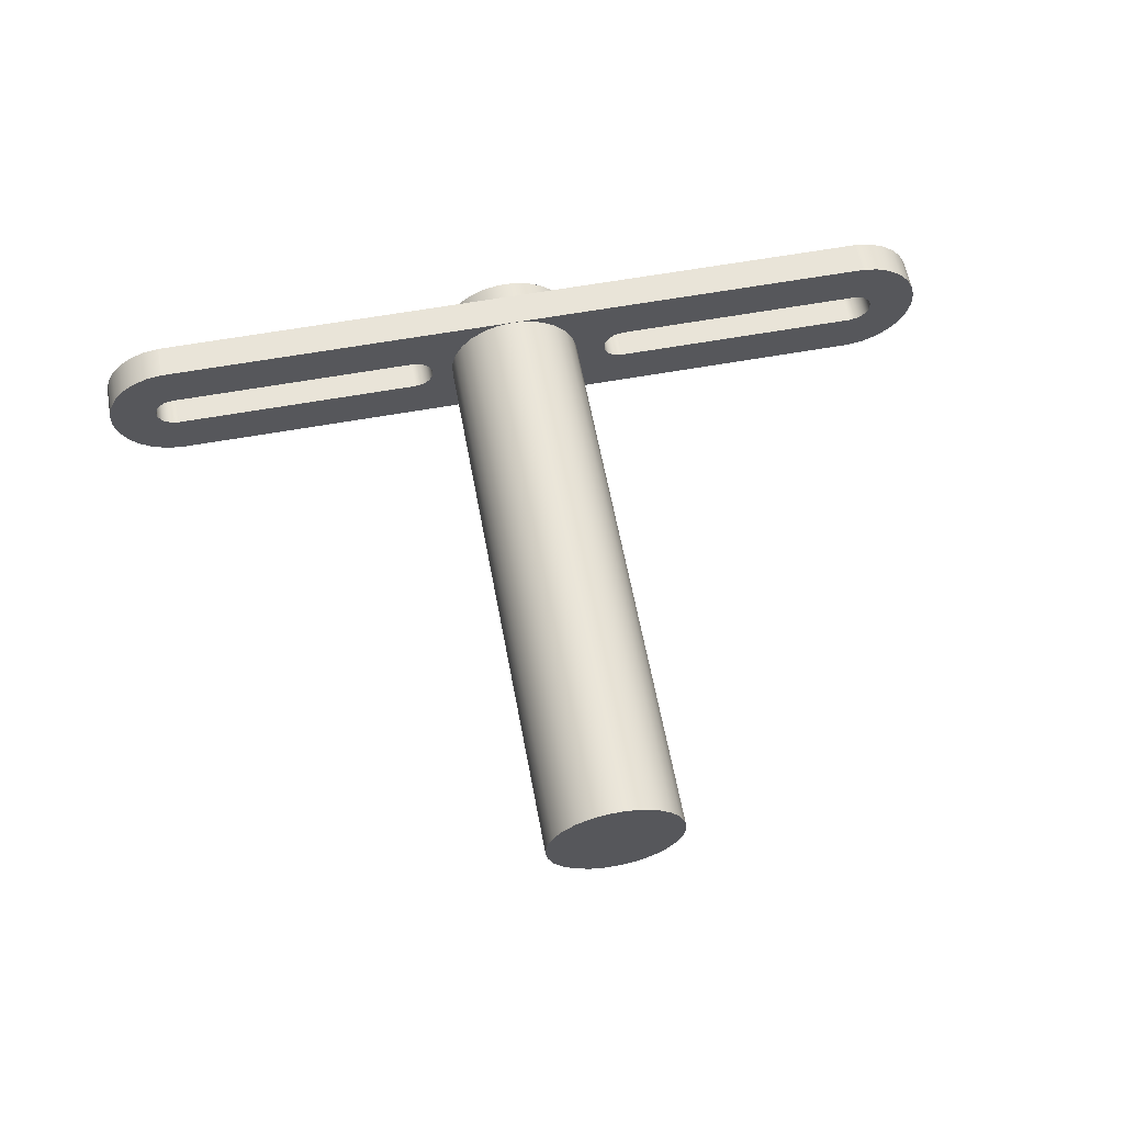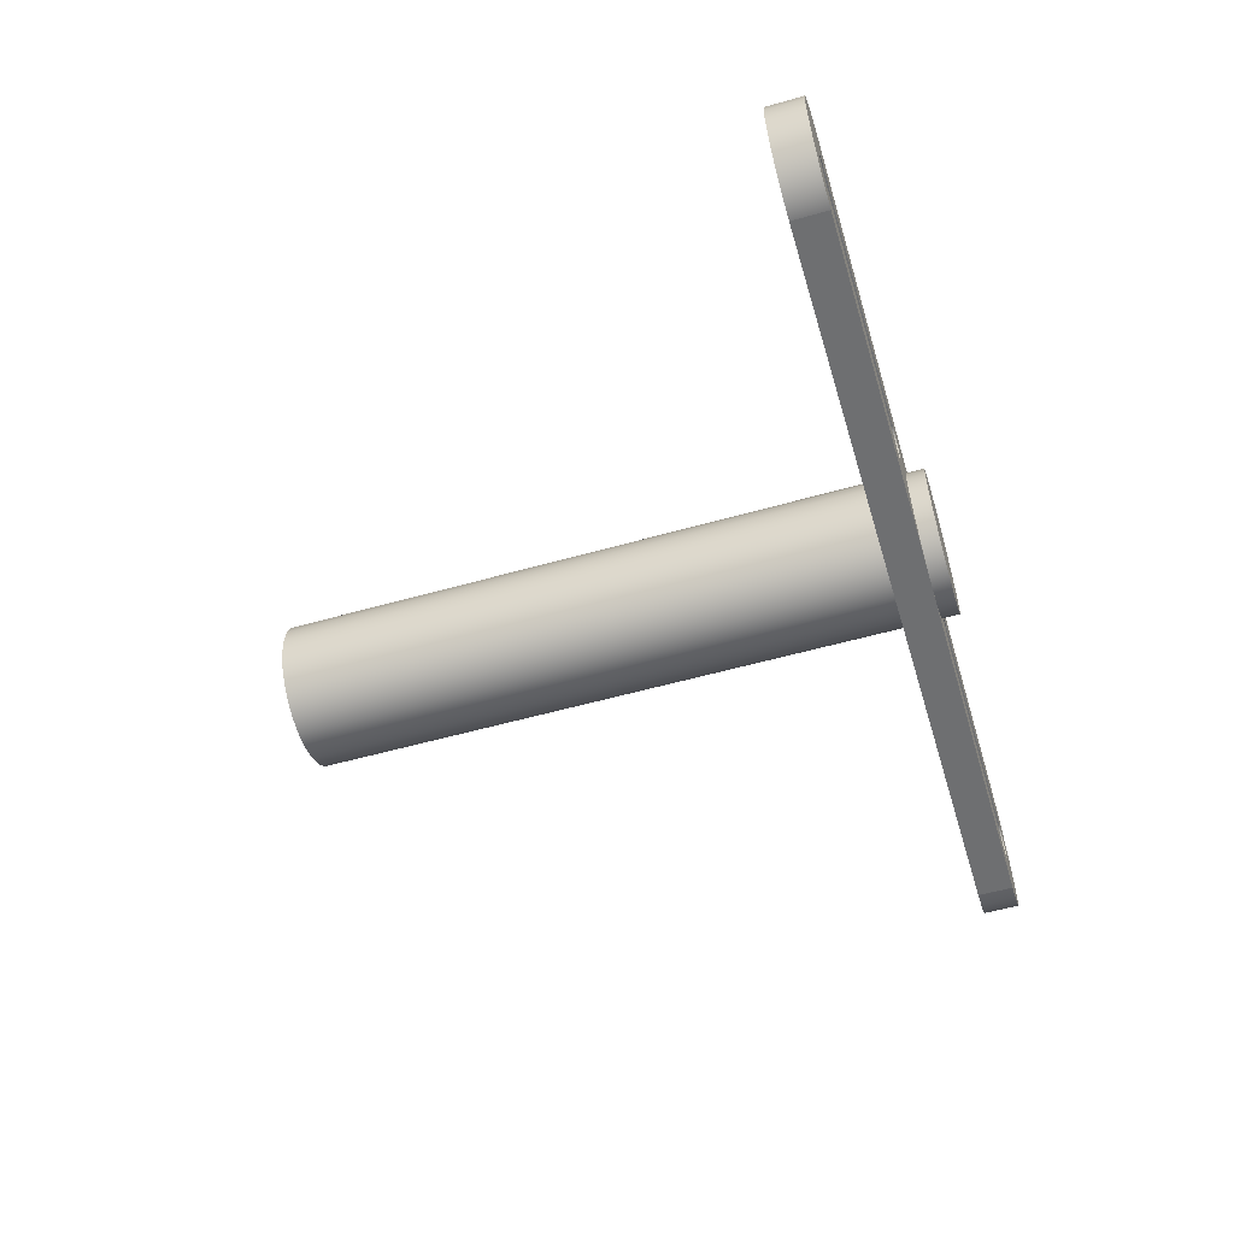
<metadata>
{"format":"obj","ext":"obj","renderer":"f3d","projection":"perspective","resolution":1024,"background":"white","views":[{"elev":60.5,"azim":169.5,"up":"+Z"},{"elev":-54.6,"azim":-73.2,"up":"+Z"}]}
</metadata>
<code>
v 0.2 -0.05 -2.449e-17
v 0.1942 -0.05 -0.04786
v 0.1771 -0.05 -0.09294
v 0.1497 -0.05 -0.1326
v 0.1136 -0.05 -0.1646
v 0.07092 -0.05 -0.187
v 0.02411 -0.05 -0.1985
v -0.02411 -0.05 -0.1985
v -0.07092 -0.05 -0.187
v -0.1136 -0.05 -0.1646
v -0.1497 -0.05 -0.1326
v -0.1771 -0.05 -0.09294
v -0.1942 -0.05 -0.04786
v -0.2 -0.05 0
v -0.1942 -0.05 0.04786
v -0.1771 -0.05 0.09294
v -0.1497 -0.05 0.1326
v -0.1136 -0.05 0.1646
v -0.07092 -0.05 0.187
v -0.02411 -0.05 0.1985
v 0.02411 -0.05 0.1985
v 0.07092 -0.05 0.187
v 0.1136 -0.05 0.1646
v 0.1497 -0.05 0.1326
v 0.1771 -0.05 0.09294
v 0.1942 -0.05 0.04786
v 0 0 0.2
v -0.04786 0 0.1942
v -0.09294 0 0.1771
v -0.1326 0 0.1497
v -0.1646 0 0.1136
v -0.187 0 0.07092
v -0.1985 0 0.02411
v -0.1985 0 -0.02411
v -0.187 0 -0.07092
v -0.1646 0 -0.1136
v -0.1326 0 -0.1497
v -0.09294 0 -0.1771
v -0.04786 0 -0.1942
v -1.995e-17 0 -0.2
v 0.04786 0 -0.1942
v 0.09294 0 -0.1771
v 0.1326 0 -0.1497
v 0.1646 0 -0.1136
v 0.187 0 -0.07092
v 0.1985 0 -0.02411
v 0.1985 0 0.02411
v 0.187 0 0.07092
v 0.1646 0 0.1136
v 0.1326 0 0.1497
v 0.09294 0 0.1771
v 0.04786 0 0.1942
v 0.1985 0 -0.02411
v 0.2 -0.05 -2.449e-17
v -1.995e-17 0.1 -0.2
v -0.04786 0.1 -0.1942
v -0.09294 0.1 -0.1771
v -0.1326 0.1 -0.1497
v -0.1646 0.1 -0.1136
v -0.187 0.1 -0.07092
v -0.1985 0.1 -0.02411
v -0.1985 0.1 0.02411
v -0.187 0.1 0.07092
v -0.1646 0.1 0.1136
v -0.1326 0.1 0.1497
v -0.09294 0.1 0.1771
v -0.04786 0.1 0.1942
v 0 0.1 0.2
v 0.04786 0.1 0.1942
v 0.09294 0.1 0.1771
v 0.1326 0.1 0.1497
v 0.1646 0.1 0.1136
v 0.187 0.1 0.07092
v 0.1985 0.1 0.02411
v 0.1985 0.1 -0.02411
v 0.187 0.1 -0.07092
v 0.1646 0.1 -0.1136
v 0.1326 0.1 -0.1497
v 0.09294 0.1 -0.1771
v 0.04786 0.1 -0.1942
v 0.2 1.75 -2.449e-17
v 0.1942 1.75 0.04786
v 0.1771 1.75 0.09294
v 0.1497 1.75 0.1326
v 0.1136 1.75 0.1646
v 0.07092 1.75 0.187
v 0.02411 1.75 0.1985
v -0.02411 1.75 0.1985
v -0.07092 1.75 0.187
v -0.1136 1.75 0.1646
v -0.1497 1.75 0.1326
v -0.1771 1.75 0.09294
v -0.1942 1.75 0.04786
v -0.2 1.75 0
v -0.1942 1.75 -0.04786
v -0.1771 1.75 -0.09294
v -0.1497 1.75 -0.1326
v -0.1136 1.75 -0.1646
v -0.07092 1.75 -0.187
v -0.02411 1.75 -0.1985
v 0.02411 1.75 -0.1985
v 0.07092 1.75 -0.187
v 0.1136 1.75 -0.1646
v 0.1497 1.75 -0.1326
v 0.1771 1.75 -0.09294
v 0.1942 1.75 -0.04786
v 0.1985 0.1 0.02411
v 0.2 1.75 -2.449e-17
v 0.2 -0.05 -2.449e-17
v 0.1942 -0.05 0.04786
v 0.1771 -0.05 0.09294
v 0.1497 -0.05 0.1326
v 0.1136 -0.05 0.1646
v 0.07092 -0.05 0.187
v 0.02411 -0.05 0.1985
v -0.02411 -0.05 0.1985
v -0.07092 -0.05 0.187
v -0.1136 -0.05 0.1646
v -0.1497 -0.05 0.1326
v -0.1771 -0.05 0.09294
v -0.1942 -0.05 0.04786
v -0.2 -0.05 0
v -0.1942 -0.05 -0.04786
v -0.1771 -0.05 -0.09294
v -0.1497 -0.05 -0.1326
v -0.1136 -0.05 -0.1646
v -0.07092 -0.05 -0.187
v -0.02411 -0.05 -0.1985
v 0.02411 -0.05 -0.1985
v 0.07092 -0.05 -0.187
v 0.1136 -0.05 -0.1646
v 0.1497 -0.05 -0.1326
v 0.1771 -0.05 -0.09294
v 0.1942 -0.05 -0.04786
v 0.2 1.75 -2.449e-17
v 0.1942 1.75 -0.04786
v 0.1771 1.75 -0.09294
v 0.1497 1.75 -0.1326
v 0.1136 1.75 -0.1646
v 0.07092 1.75 -0.187
v 0.02411 1.75 -0.1985
v -0.02411 1.75 -0.1985
v -0.07092 1.75 -0.187
v -0.1136 1.75 -0.1646
v -0.1497 1.75 -0.1326
v -0.1771 1.75 -0.09294
v -0.1942 1.75 -0.04786
v -0.2 1.75 0
v -0.1942 1.75 0.04786
v -0.1771 1.75 0.09294
v -0.1497 1.75 0.1326
v -0.1136 1.75 0.1646
v -0.07092 1.75 0.187
v -0.02411 1.75 0.1985
v 0.02411 1.75 0.1985
v 0.07092 1.75 0.187
v 0.1136 1.75 0.1646
v 0.1497 1.75 0.1326
v 0.1771 1.75 0.09294
v 0.1942 1.75 0.04786
v -1.995e-17 0.1 -0.2
v 0.04786 0.1 -0.1942
v 0.09294 0.1 -0.1771
v 0.1326 0.1 -0.1497
v 0.1646 0.1 -0.1136
v 0.187 0.1 -0.07092
v 0.1985 0.1 -0.02411
v 0.1985 0.1 0.02411
v 0.187 0.1 0.07092
v 0.1646 0.1 0.1136
v 0.1326 0.1 0.1497
v 0.09294 0.1 0.1771
v 0.04786 0.1 0.1942
v 0 0.1 0.2
v 1.085 0.1 0.2
v 1.131 0.1 0.192
v 1.174 0.1 0.1737
v 1.211 0.1 0.146
v 1.241 0.1 0.1104
v 1.262 0.1 0.0689
v 1.273 0.1 0.02366
v 1.273 0.1 -0.02286
v 1.263 0.1 -0.06815
v 1.242 0.1 -0.1098
v 1.212 0.1 -0.1455
v 1.175 0.1 -0.1733
v 1.132 0.1 -0.1918
v 1.086 0.1 -0.2
v 0.32 0.1 0.05997
v 0.2941 0.1 0.0535
v 0.2736 0.1 0.03643
v 0.2625 0.1 0.01214
v 0.263 0.1 -0.01456
v 0.2751 0.1 -0.03838
v 0.2963 0.1 -0.05459
v 0.3224 0.1 -0.06
v 1.072 0.1 -0.06
v 1.099 0.1 -0.05472
v 1.12 0.1 -0.03844
v 1.132 0.1 -0.01443
v 1.133 0.1 0.01247
v 1.121 0.1 0.03686
v 1.101 0.1 0.05383
v 1.074 0.1 0.05997
v 0 0.1 0.2
v -0.04786 0.1 0.1942
v -0.09294 0.1 0.1771
v -0.1326 0.1 0.1497
v -0.1646 0.1 0.1136
v -0.187 0.1 0.07092
v -0.1985 0.1 0.02411
v -0.1985 0.1 -0.02411
v -0.187 0.1 -0.07092
v -0.1646 0.1 -0.1136
v -0.1326 0.1 -0.1497
v -0.09294 0.1 -0.1771
v -0.04786 0.1 -0.1942
v -1.995e-17 0.1 -0.2
v -1.114 0.1 -0.2
v -1.16 0.1 -0.1918
v -1.202 0.1 -0.1733
v -1.24 0.1 -0.1455
v -1.269 0.1 -0.1098
v -1.29 0.1 -0.06815
v -1.301 0.1 -0.02286
v -1.301 0.1 0.02366
v -1.29 0.1 0.0689
v -1.269 0.1 0.1104
v -1.239 0.1 0.146
v -1.202 0.1 0.1737
v -1.159 0.1 0.192
v -1.113 0.1 0.2
v -1.102 0.1 0.05997
v -1.128 0.1 0.05383
v -1.149 0.1 0.03686
v -1.16 0.1 0.01247
v -1.16 0.1 -0.01443
v -1.148 0.1 -0.03844
v -1.126 0.1 -0.05472
v -1.1 0.1 -0.06
v -0.35 0.1 -0.06
v -0.3239 0.1 -0.05459
v -0.3026 0.1 -0.03838
v -0.2906 0.1 -0.01456
v -0.29 0.1 0.01214
v -0.3011 0.1 0.03643
v -0.3216 0.1 0.0535
v -0.3475 0.1 0.05997
v -1.995e-17 0 -0.2
v -0.04786 0 -0.1942
v -0.09294 0 -0.1771
v -0.1326 0 -0.1497
v -0.1646 0 -0.1136
v -0.187 0 -0.07092
v -0.1985 0 -0.02411
v -0.1985 0 0.02411
v -0.187 0 0.07092
v -0.1646 0 0.1136
v -0.1326 0 0.1497
v -0.09294 0 0.1771
v -0.04786 0 0.1942
v 0 0 0.2
v -1.113 0 0.2
v -1.159 0 0.192
v -1.202 0 0.1737
v -1.239 0 0.146
v -1.269 0 0.1104
v -1.29 0 0.0689
v -1.301 0 0.02366
v -1.301 0 -0.02286
v -1.29 0 -0.06815
v -1.269 0 -0.1098
v -1.24 0 -0.1455
v -1.202 0 -0.1733
v -1.16 0 -0.1918
v -1.114 0 -0.2
v -1.1 0 -0.06
v -1.126 0 -0.05472
v -1.148 0 -0.03844
v -1.16 0 -0.01443
v -1.16 0 0.01247
v -1.149 0 0.03686
v -1.128 0 0.05383
v -1.102 0 0.05997
v -0.3475 0 0.05997
v -0.3216 0 0.0535
v -0.3011 0 0.03643
v -0.29 0 0.01214
v -0.2906 0 -0.01456
v -0.3026 0 -0.03838
v -0.3239 0 -0.05459
v -0.35 0 -0.06
v 0 0 0.2
v 0.04786 0 0.1942
v 0.09294 0 0.1771
v 0.1326 0 0.1497
v 0.1646 0 0.1136
v 0.187 0 0.07092
v 0.1985 0 0.02411
v 0.1985 0 -0.02411
v 0.187 0 -0.07092
v 0.1646 0 -0.1136
v 0.1326 0 -0.1497
v 0.09294 0 -0.1771
v 0.04786 0 -0.1942
v -1.995e-17 0 -0.2
v 1.086 0 -0.2
v 1.132 0 -0.1918
v 1.175 0 -0.1733
v 1.212 0 -0.1455
v 1.242 0 -0.1098
v 1.263 0 -0.06815
v 1.273 0 -0.02286
v 1.273 0 0.02366
v 1.262 0 0.0689
v 1.241 0 0.1104
v 1.211 0 0.146
v 1.174 0 0.1737
v 1.131 0 0.192
v 1.085 0 0.2
v 0.3224 0 -0.06
v 0.2963 0 -0.05459
v 0.2751 0 -0.03838
v 0.263 0 -0.01456
v 0.2625 0 0.01214
v 0.2736 0 0.03643
v 0.2941 0 0.0535
v 0.32 0 0.05997
v 1.074 0 0.05997
v 1.101 0 0.05383
v 1.121 0 0.03686
v 1.133 0 0.01247
v 1.132 0 -0.01443
v 1.12 0 -0.03844
v 1.099 0 -0.05472
v 1.072 0 -0.06
v -0.3475 0 0.05997
v -1.102 0 0.05997
v -1.102 0.1 0.05997
v -0.3475 0.1 0.05997
v -0.35 0 -0.06
v -0.3239 0 -0.05459
v -0.3026 0 -0.03838
v -0.2906 0 -0.01456
v -0.29 0 0.01214
v -0.3011 0 0.03643
v -0.3216 0 0.0535
v -0.3475 0 0.05997
v -0.3475 0.1 0.05997
v -0.3216 0.1 0.0535
v -0.3011 0.1 0.03643
v -0.29 0.1 0.01214
v -0.2906 0.1 -0.01456
v -0.3026 0.1 -0.03838
v -0.3239 0.1 -0.05459
v -0.35 0.1 -0.06
v -1.1 0 -0.06
v -0.35 0 -0.06
v -0.35 0.1 -0.06
v -1.1 0.1 -0.06
v -1.102 0 0.05997
v -1.128 0 0.05383
v -1.149 0 0.03686
v -1.16 0 0.01247
v -1.16 0 -0.01443
v -1.148 0 -0.03844
v -1.126 0 -0.05472
v -1.1 0 -0.06
v -1.1 0.1 -0.06
v -1.126 0.1 -0.05472
v -1.148 0.1 -0.03844
v -1.16 0.1 -0.01443
v -1.16 0.1 0.01247
v -1.149 0.1 0.03686
v -1.128 0.1 0.05383
v -1.102 0.1 0.05997
v 1.074 0 0.05997
v 0.32 0 0.05997
v 0.32 0.1 0.05997
v 1.074 0.1 0.05997
v 1.072 0 -0.06
v 1.099 0 -0.05472
v 1.12 0 -0.03844
v 1.132 0 -0.01443
v 1.133 0 0.01247
v 1.121 0 0.03686
v 1.101 0 0.05383
v 1.074 0 0.05997
v 1.074 0.1 0.05997
v 1.101 0.1 0.05383
v 1.121 0.1 0.03686
v 1.133 0.1 0.01247
v 1.132 0.1 -0.01443
v 1.12 0.1 -0.03844
v 1.099 0.1 -0.05472
v 1.072 0.1 -0.06
v 0.3224 0 -0.06
v 1.072 0 -0.06
v 1.072 0.1 -0.06
v 0.3224 0.1 -0.06
v 0.32 0 0.05997
v 0.2941 0 0.0535
v 0.2736 0 0.03643
v 0.2625 0 0.01214
v 0.263 0 -0.01456
v 0.2751 0 -0.03838
v 0.2963 0 -0.05459
v 0.3224 0 -0.06
v 0.3224 0.1 -0.06
v 0.2963 0.1 -0.05459
v 0.2751 0.1 -0.03838
v 0.263 0.1 -0.01456
v 0.2625 0.1 0.01214
v 0.2736 0.1 0.03643
v 0.2941 0.1 0.0535
v 0.32 0.1 0.05997
v 1.085 0 0.2
v 1.131 0 0.192
v 1.174 0 0.1737
v 1.211 0 0.146
v 1.241 0 0.1104
v 1.262 0 0.0689
v 1.273 0 0.02366
v 1.273 0 -0.02286
v 1.263 0 -0.06815
v 1.242 0 -0.1098
v 1.212 0 -0.1455
v 1.175 0 -0.1733
v 1.132 0 -0.1918
v 1.086 0 -0.2
v 1.086 0.1 -0.2
v 1.132 0.1 -0.1918
v 1.175 0.1 -0.1733
v 1.212 0.1 -0.1455
v 1.242 0.1 -0.1098
v 1.263 0.1 -0.06815
v 1.273 0.1 -0.02286
v 1.273 0.1 0.02366
v 1.262 0.1 0.0689
v 1.241 0.1 0.1104
v 1.211 0.1 0.146
v 1.174 0.1 0.1737
v 1.131 0.1 0.192
v 1.085 0.1 0.2
v 0 0.1 0.2
v -1.113 0.1 0.2
v -1.113 0 0.2
v 0 0 0.2
v 1.085 0 0.2
v 1.085 0.1 0.2
v -1.114 0 -0.2
v -1.16 0 -0.1918
v -1.202 0 -0.1733
v -1.24 0 -0.1455
v -1.269 0 -0.1098
v -1.29 0 -0.06815
v -1.301 0 -0.02286
v -1.301 0 0.02366
v -1.29 0 0.0689
v -1.269 0 0.1104
v -1.239 0 0.146
v -1.202 0 0.1737
v -1.159 0 0.192
v -1.113 0 0.2
v -1.113 0.1 0.2
v -1.159 0.1 0.192
v -1.202 0.1 0.1737
v -1.239 0.1 0.146
v -1.269 0.1 0.1104
v -1.29 0.1 0.0689
v -1.301 0.1 0.02366
v -1.301 0.1 -0.02286
v -1.29 0.1 -0.06815
v -1.269 0.1 -0.1098
v -1.24 0.1 -0.1455
v -1.202 0.1 -0.1733
v -1.16 0.1 -0.1918
v -1.114 0.1 -0.2
v -1.995e-17 0.1 -0.2
v 1.086 0.1 -0.2
v 1.086 0 -0.2
v -1.995e-17 0 -0.2
v -1.114 0 -0.2
v -1.114 0.1 -0.2
g 066f0b3a-e2ae-11ea-acfd-54bf646e7e1f
f 2 53 1
f 54 46 47
f 54 47 26
f 26 47 48
f 26 48 25
f 25 48 49
f 25 49 24
f 24 49 50
f 24 50 23
f 23 50 51
f 23 51 22
f 22 51 52
f 22 52 21
f 21 52 27
f 21 27 20
f 20 27 28
f 20 28 19
f 19 28 29
f 19 29 18
f 18 29 30
f 18 30 17
f 17 30 31
f 17 31 16
f 16 31 32
f 16 32 15
f 15 32 33
f 15 33 14
f 14 33 34
f 14 34 13
f 13 34 35
f 13 35 12
f 12 35 36
f 12 36 11
f 11 36 37
f 11 37 10
f 10 37 38
f 10 38 9
f 9 38 39
f 9 39 8
f 8 39 40
f 8 40 7
f 7 40 41
f 7 41 6
f 6 41 42
f 6 42 5
f 5 42 43
f 5 43 4
f 4 43 44
f 4 44 3
f 3 44 45
f 3 45 2
f 2 45 53
g 0676d374-e2ae-11ea-9ba7-54bf646e7e1f
f 56 100 55
f 55 100 101
f 55 101 80
f 80 101 102
f 80 102 79
f 79 102 103
f 79 103 78
f 78 103 104
f 78 104 77
f 77 104 105
f 77 105 76
f 76 105 106
f 76 106 75
f 75 106 108
f 75 108 74
f 107 81 82
f 107 82 73
f 73 82 83
f 73 83 72
f 72 83 84
f 72 84 71
f 71 84 85
f 71 85 70
f 70 85 86
f 70 86 69
f 69 86 87
f 69 87 68
f 68 87 88
f 68 88 67
f 67 88 89
f 67 89 66
f 66 89 90
f 66 90 65
f 65 90 91
f 65 91 64
f 64 91 92
f 64 92 63
f 63 92 93
f 63 93 62
f 62 93 94
f 62 94 61
f 61 94 95
f 61 95 60
f 60 95 96
f 60 96 59
f 59 96 97
f 59 97 58
f 58 97 98
f 58 98 57
f 57 98 99
f 57 99 56
f 56 99 100
g 067c51c0-e2ae-11ea-85ec-54bf646e7e1f
f 110 121 109
f 109 121 122
f 109 122 134
f 134 122 123
f 134 123 133
f 133 123 124
f 133 124 132
f 132 124 125
f 132 125 131
f 131 125 126
f 131 126 130
f 130 126 127
f 130 127 129
f 129 127 128
f 121 110 120
f 120 110 111
f 120 111 119
f 119 111 112
f 119 112 118
f 118 112 113
f 118 113 117
f 117 113 114
f 117 114 116
f 116 114 115
g 06824546-e2ae-11ea-8b51-54bf646e7e1f
f 136 147 135
f 135 147 148
f 135 148 160
f 160 148 149
f 160 149 159
f 159 149 150
f 159 150 158
f 158 150 151
f 158 151 157
f 157 151 152
f 157 152 156
f 156 152 153
f 156 153 155
f 155 153 154
f 147 136 146
f 146 136 137
f 146 137 145
f 145 137 138
f 145 138 144
f 144 138 139
f 144 139 143
f 143 139 140
f 143 140 142
f 142 140 141
g 015ae554-e2ae-11ea-b36f-54bf646e7e1f
f 161 162 188
f 188 162 163
f 188 163 164
f 188 164 196
f 196 164 165
f 196 165 195
f 195 165 166
f 195 166 194
f 194 166 167
f 194 167 193
f 193 167 192
f 192 167 168
f 192 168 191
f 191 168 169
f 191 169 190
f 190 169 170
f 190 170 189
f 189 170 171
f 189 171 175
f 175 171 172
f 175 172 173
f 173 174 175
f 189 175 204
f 204 175 176
f 204 176 203
f 203 176 177
f 203 177 178
f 203 178 202
f 202 178 179
f 202 179 180
f 202 180 201
f 201 180 181
f 201 181 182
f 201 182 200
f 200 182 183
f 200 183 199
f 199 183 184
f 199 184 185
f 199 185 198
f 198 185 186
f 198 186 187
f 198 187 197
f 197 187 188
f 197 188 196
g 405accea-f56d-37f0-88e0-eff5fe31bfae
f 205 206 232
f 232 206 207
f 232 207 208
f 232 208 248
f 248 208 209
f 248 209 247
f 247 209 210
f 247 210 246
f 246 210 211
f 246 211 245
f 245 211 212
f 245 212 244
f 244 212 243
f 243 212 213
f 243 213 242
f 242 213 214
f 242 214 241
f 241 214 215
f 241 215 219
f 219 215 216
f 219 216 217
f 217 218 219
f 241 219 240
f 240 219 220
f 240 220 221
f 221 222 240
f 240 222 239
f 239 222 223
f 239 223 224
f 239 224 238
f 238 224 225
f 238 225 237
f 237 225 236
f 236 225 226
f 236 226 235
f 235 226 227
f 235 227 234
f 234 227 228
f 234 228 229
f 234 229 233
f 233 229 230
f 233 230 231
f 231 232 233
f 233 232 248
g 85650f4d-63a5-35f2-a9eb-b29f120ba33b
f 249 250 276
f 276 250 251
f 276 251 252
f 276 252 292
f 292 252 253
f 292 253 291
f 291 253 254
f 291 254 290
f 290 254 255
f 290 255 289
f 289 255 288
f 288 255 256
f 288 256 287
f 287 256 257
f 287 257 286
f 286 257 258
f 286 258 285
f 285 258 259
f 285 259 263
f 263 259 260
f 263 260 261
f 261 262 263
f 285 263 284
f 284 263 264
f 284 264 265
f 265 266 284
f 284 266 283
f 283 266 267
f 283 267 268
f 283 268 282
f 282 268 269
f 282 269 281
f 281 269 270
f 281 270 280
f 280 270 279
f 279 270 271
f 279 271 278
f 278 271 272
f 278 272 273
f 278 273 277
f 277 273 274
f 277 274 275
f 275 276 277
f 277 276 292
g 01617524-e2ae-11ea-b0f2-54bf646e7e1f
f 293 294 320
f 320 294 295
f 320 295 296
f 320 296 328
f 328 296 297
f 328 297 327
f 327 297 298
f 327 298 326
f 326 298 299
f 326 299 325
f 325 299 300
f 325 300 324
f 324 300 323
f 323 300 301
f 323 301 322
f 322 301 302
f 322 302 321
f 321 302 303
f 321 303 307
f 307 303 304
f 307 304 305
f 305 306 307
f 321 307 336
f 336 307 308
f 336 308 335
f 335 308 309
f 335 309 310
f 335 310 334
f 334 310 311
f 334 311 312
f 334 312 333
f 333 312 313
f 333 313 332
f 332 313 314
f 332 314 315
f 332 315 331
f 331 315 316
f 331 316 317
f 331 317 330
f 330 317 318
f 330 318 319
f 330 319 329
f 329 319 320
f 329 320 328
g 00fe6b76-e2ae-11ea-b201-54bf646e7e1f
f 337 338 340
f 340 338 339
g 0104d490-e2ae-11ea-bad5-54bf646e7e1f
f 356 341 355
f 355 341 342
f 355 342 354
f 354 342 343
f 354 343 353
f 353 343 344
f 353 344 352
f 352 344 345
f 352 345 351
f 351 345 346
f 351 346 350
f 350 346 347
f 350 347 349
f 349 347 348
g 010b8b88-e2ae-11ea-bee5-54bf646e7e1f
f 357 358 360
f 360 358 359
g 01121b34-e2ae-11ea-b7e3-54bf646e7e1f
f 376 361 375
f 375 361 362
f 375 362 374
f 374 362 363
f 374 363 373
f 373 363 364
f 373 364 372
f 372 364 365
f 372 365 371
f 371 365 366
f 371 366 370
f 370 366 367
f 370 367 369
f 369 367 368
g 01250714-e2ae-11ea-9739-54bf646e7e1f
f 377 378 380
f 380 378 379
g 012bbe06-e2ae-11ea-b0b2-54bf646e7e1f
f 396 381 395
f 395 381 382
f 395 382 394
f 394 382 383
f 394 383 393
f 393 383 384
f 393 384 392
f 392 384 385
f 392 385 391
f 391 385 386
f 391 386 390
f 390 386 387
f 390 387 389
f 389 387 388
g 0131ffac-e2ae-11ea-9611-54bf646e7e1f
f 397 398 400
f 400 398 399
g 0138b68c-e2ae-11ea-a8f4-54bf646e7e1f
f 416 401 415
f 415 401 402
f 415 402 414
f 414 402 403
f 414 403 413
f 413 403 404
f 413 404 412
f 412 404 405
f 412 405 411
f 411 405 406
f 411 406 410
f 410 406 407
f 410 407 409
f 409 407 408
g 013f6d7a-e2ae-11ea-8ea6-54bf646e7e1f
f 444 417 443
f 443 417 418
f 443 418 442
f 442 418 419
f 442 419 441
f 441 419 420
f 441 420 440
f 440 420 421
f 440 421 439
f 439 421 422
f 439 422 438
f 438 422 423
f 438 423 437
f 437 423 424
f 437 424 436
f 436 424 425
f 436 425 435
f 435 425 426
f 435 426 434
f 434 426 427
f 434 427 433
f 433 427 428
f 433 428 432
f 432 428 429
f 432 429 431
f 431 429 430
g 01470ee2-e2ae-11ea-84ff-54bf646e7e1f
f 446 448 445
f 445 448 449
f 445 449 450
f 446 447 448
g 014d9eb4-e2ae-11ea-ae7d-54bf646e7e1f
f 478 451 477
f 477 451 452
f 477 452 476
f 476 452 453
f 476 453 475
f 475 453 454
f 475 454 474
f 474 454 455
f 474 455 473
f 473 455 456
f 473 456 472
f 472 456 457
f 472 457 471
f 471 457 458
f 471 458 470
f 470 458 459
f 470 459 469
f 469 459 460
f 469 460 468
f 468 460 461
f 468 461 467
f 467 461 462
f 467 462 466
f 466 462 463
f 466 463 465
f 465 463 464
g 0154558a-e2ae-11ea-bdc9-54bf646e7e1f
f 480 482 479
f 479 482 483
f 479 483 484
f 480 481 482

</code>
